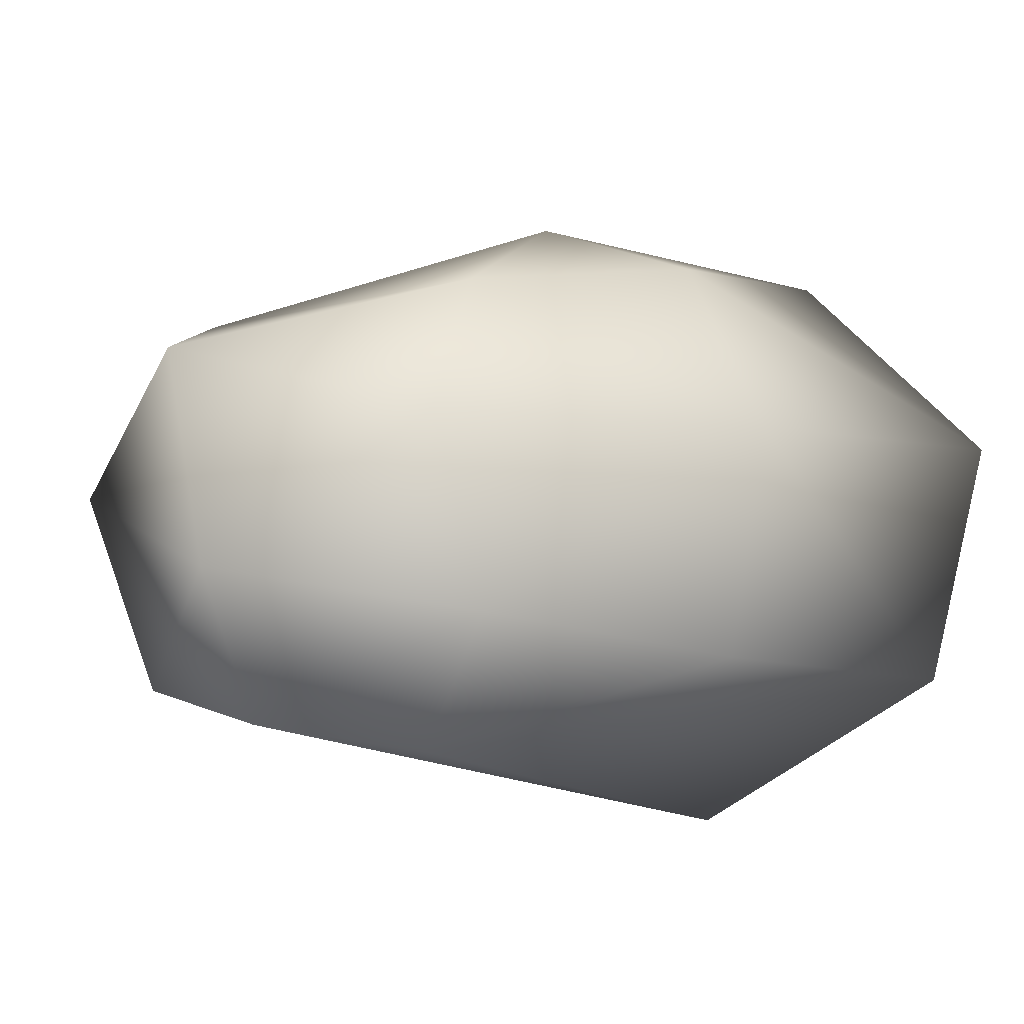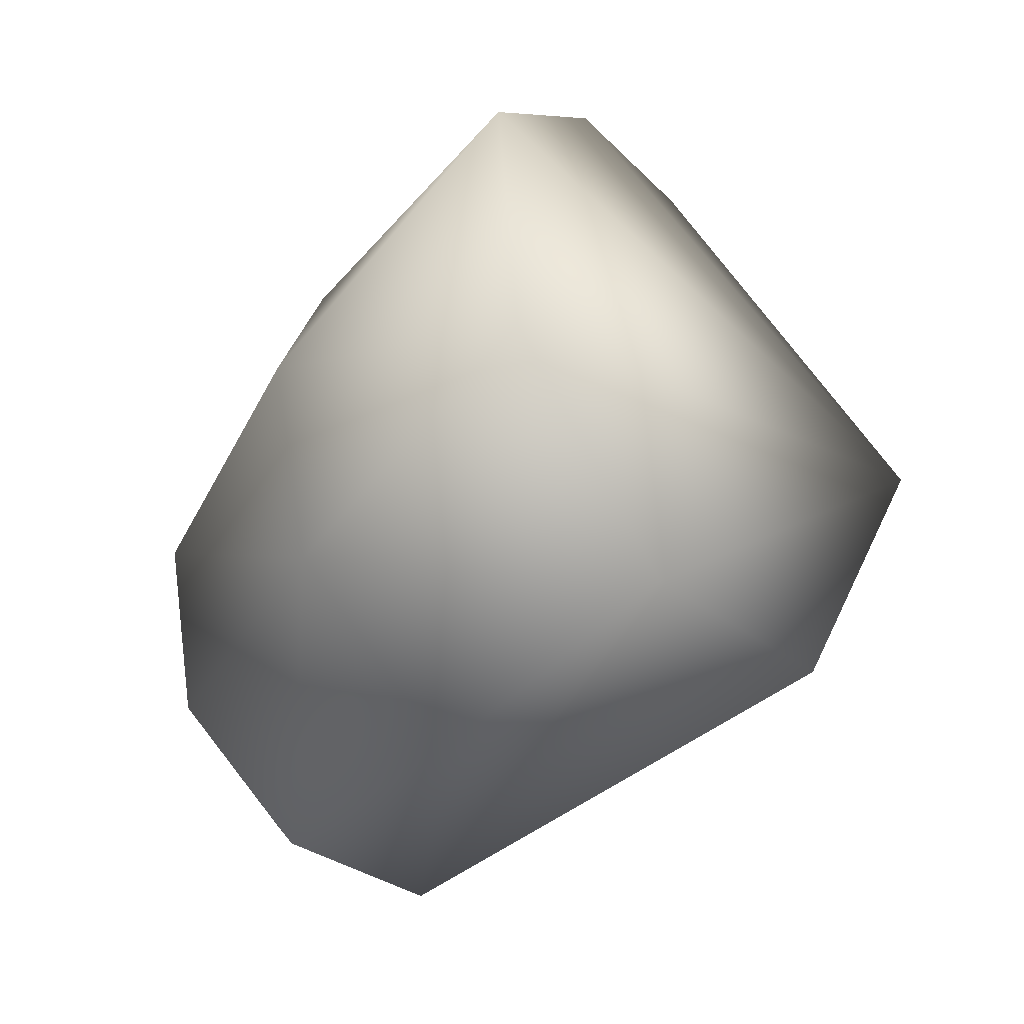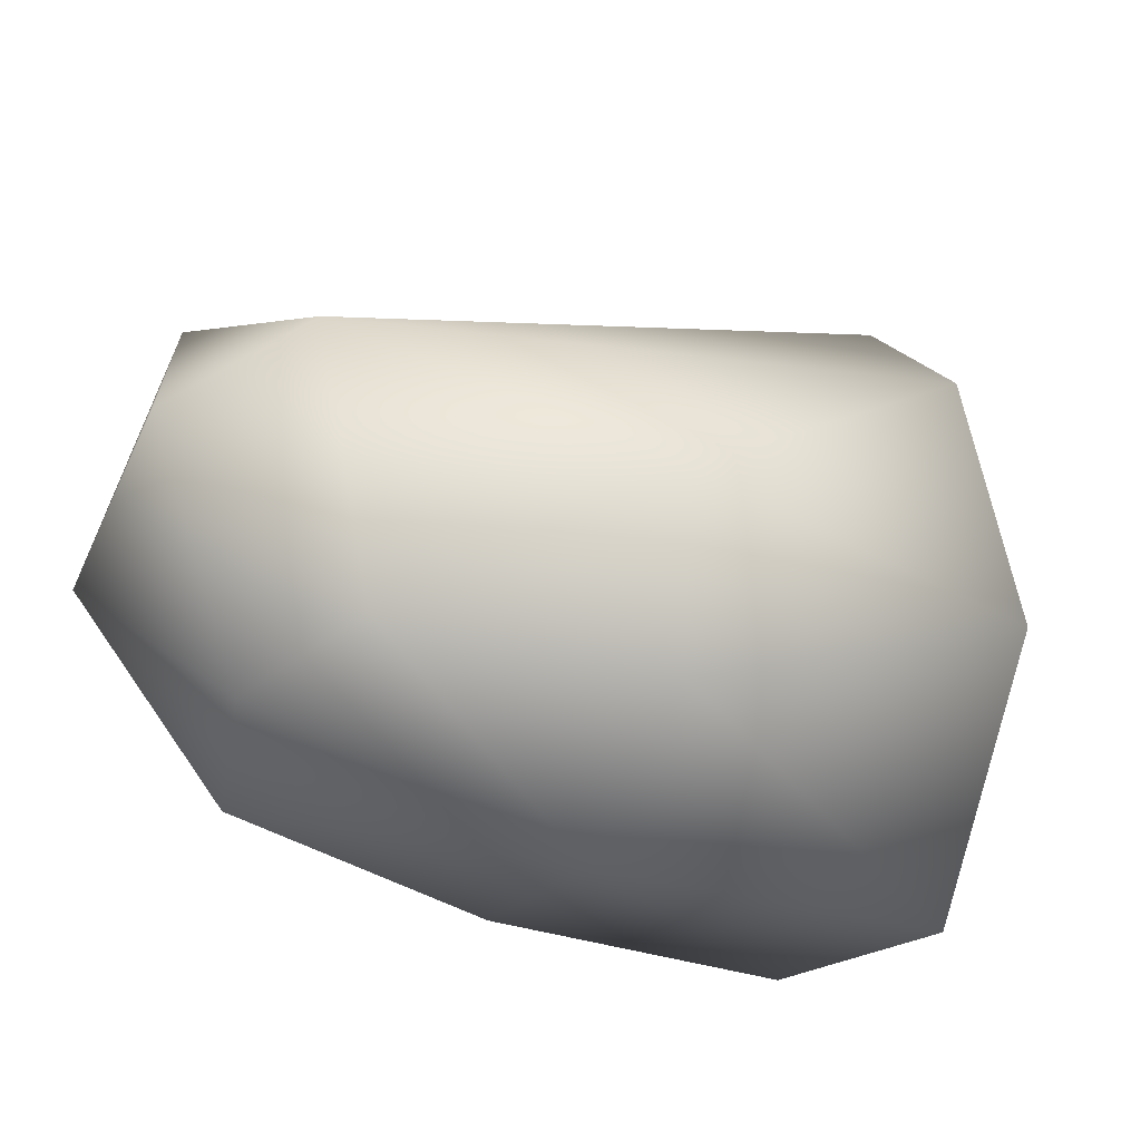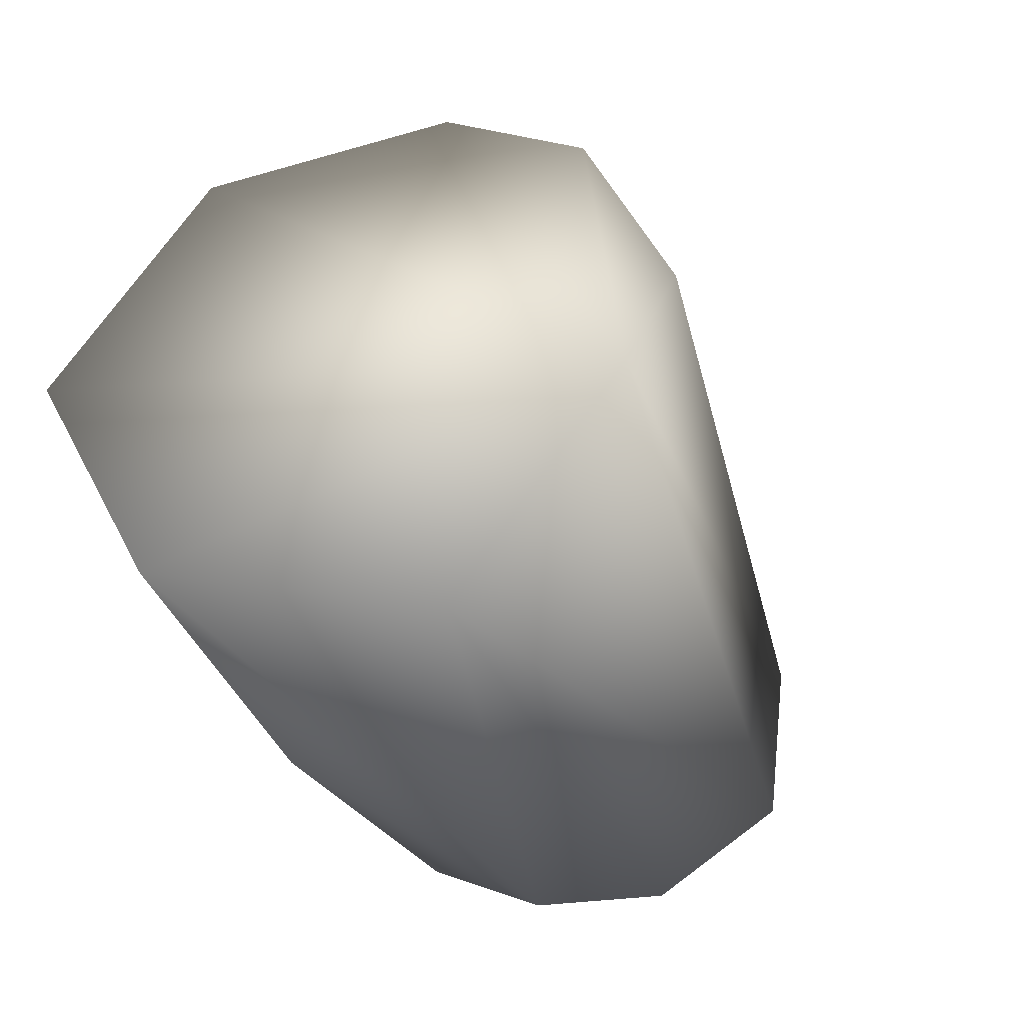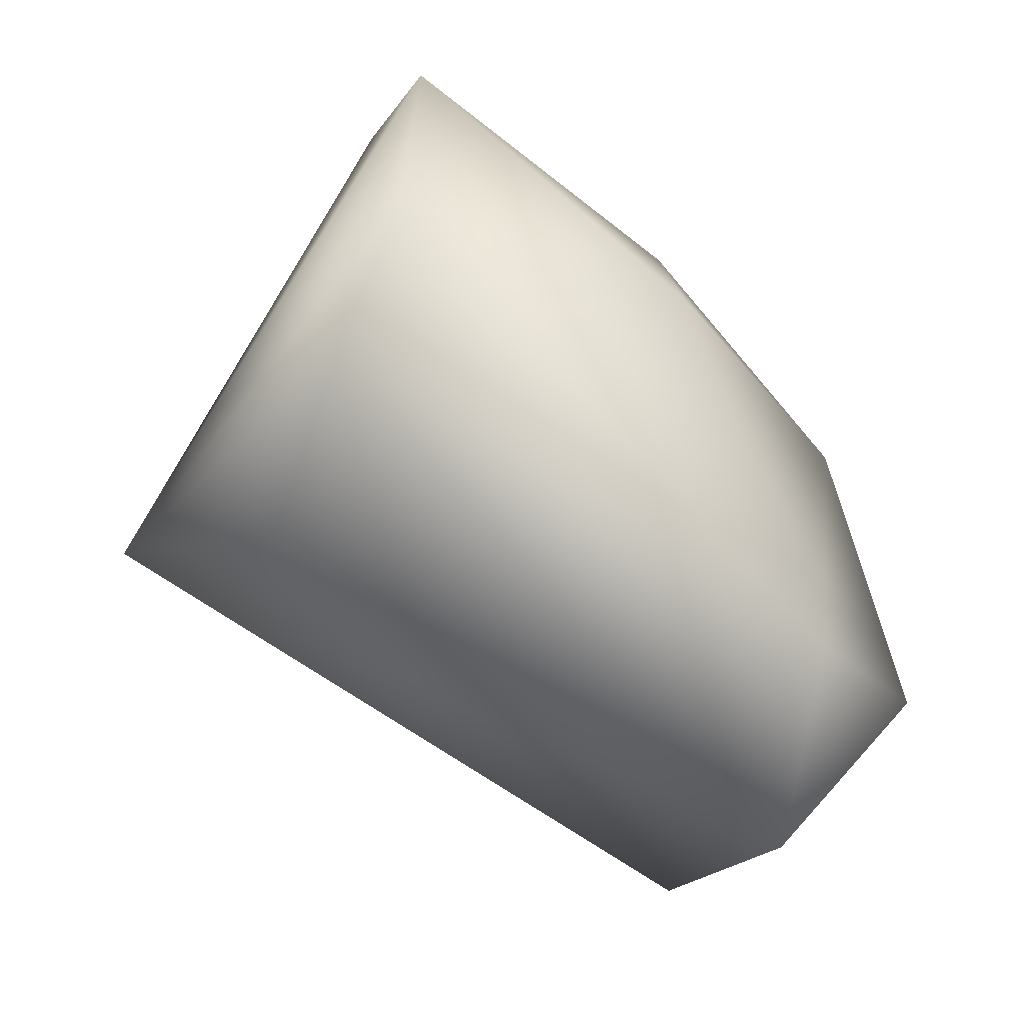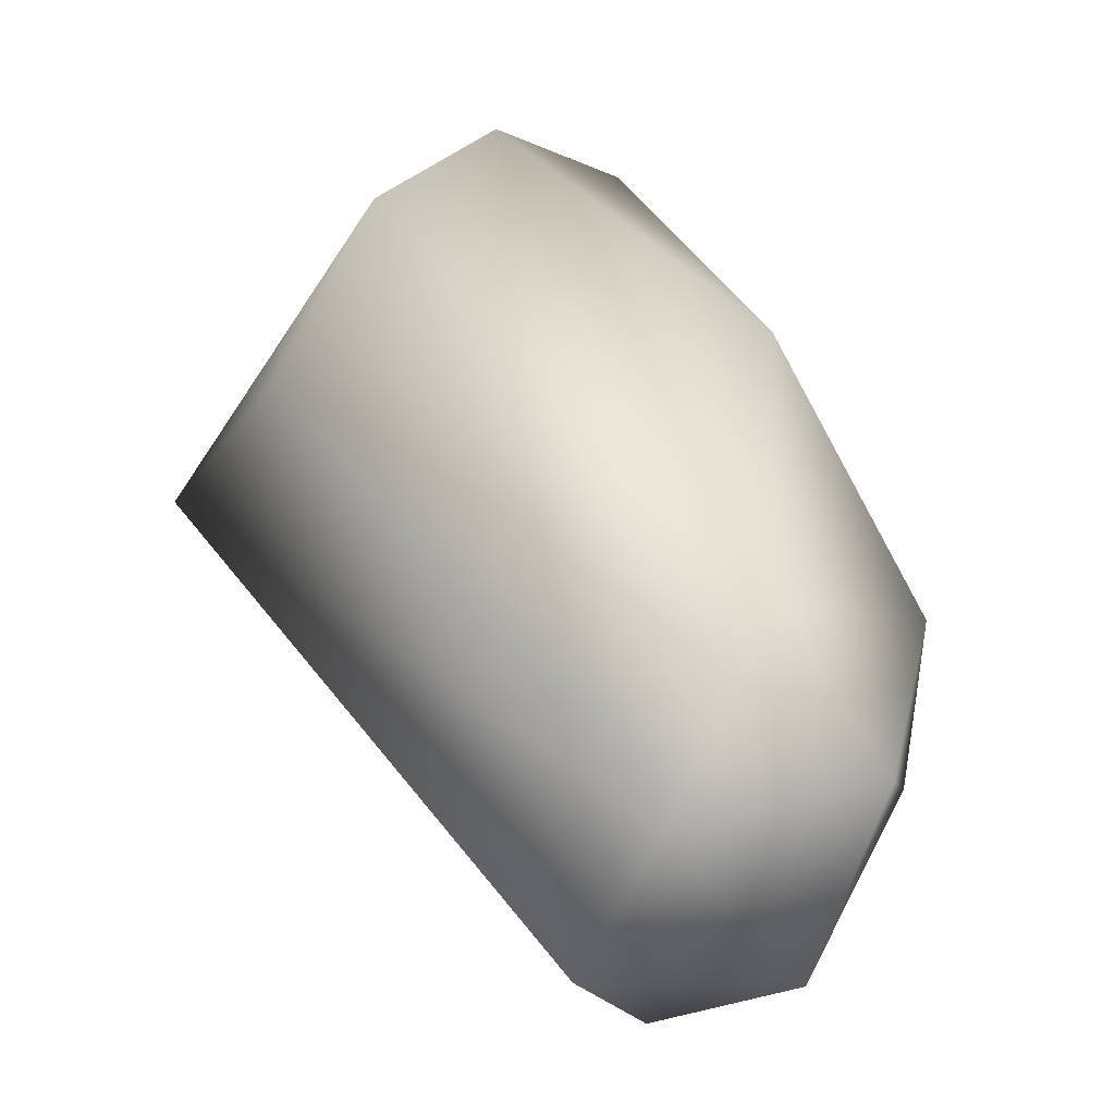
<metadata>
{"format":"obj","ext":"obj","renderer":"f3d","projection":"perspective","resolution":1024,"background":"white","views":[{"elev":-44.7,"azim":-28.3,"up":"+Z"},{"elev":-11.6,"azim":57.5,"up":"+Z"},{"elev":-63.0,"azim":-43.4,"up":"+Y"},{"elev":-17.4,"azim":124.0,"up":"+Z"},{"elev":55.8,"azim":-140.7,"up":"+Z"},{"elev":17.1,"azim":-113.7,"up":"+Z"}]}
</metadata>
<code>
v -0.005991 -0.006888 -0.06734
v -0.008445 -0.001317 -0.06831
v -0.01331 0.001032 -0.06041
v -0.01745 -0.005204 -0.07255
v -0.02406 -0.002417 -0.06638
v -0.00945 0.002114 -0.06374
v -0.01323 -0.001174 -0.05691
v -0.02279 -0.005281 -0.06314
v -0.0242 -0.006931 -0.06617
v -0.01645 -0.008423 -0.05959
v -0.01934 -0.0105 -0.06507
v -0.00925 -0.008352 -0.05752
v -0.0123 -0.004171 -0.05582
v -0.0219 -0.001628 -0.07013
v -0.0227 -0.006083 -0.07073
v -0.012 -0.007888 -0.06995
v -0.01782 -0.008231 -0.07149
v -0.0205 -0.003819 -0.07207
v -0.01424 -0.01063 -0.062
v -0.006151 -0.009888 -0.06289
v -0.01272 -0.01073 -0.06623
v -0.01977 -0.009869 -0.06844
f 7 13 6
f 6 3 7
f 1 6 20
f 6 12 20
f 20 21 1
f 5 7 3
f 1 2 6
f 13 7 8
f 7 5 8
f 13 8 10
f 8 11 10
f 5 15 9
f 9 8 5
f 9 11 8
f 22 21 11
f 5 3 6
f 6 14 5
f 2 1 4
f 4 18 2
f 2 18 14
f 2 14 6
f 19 10 11
f 11 21 19
f 19 20 12
f 21 20 19
f 13 10 12
f 6 13 12
f 10 19 12
f 17 22 15
f 21 22 17
f 16 4 1
f 14 18 15
f 14 15 5
f 9 15 22
f 11 9 22
f 1 21 16
f 21 17 16
f 4 16 17
f 17 18 4
f 17 15 18

</code>
